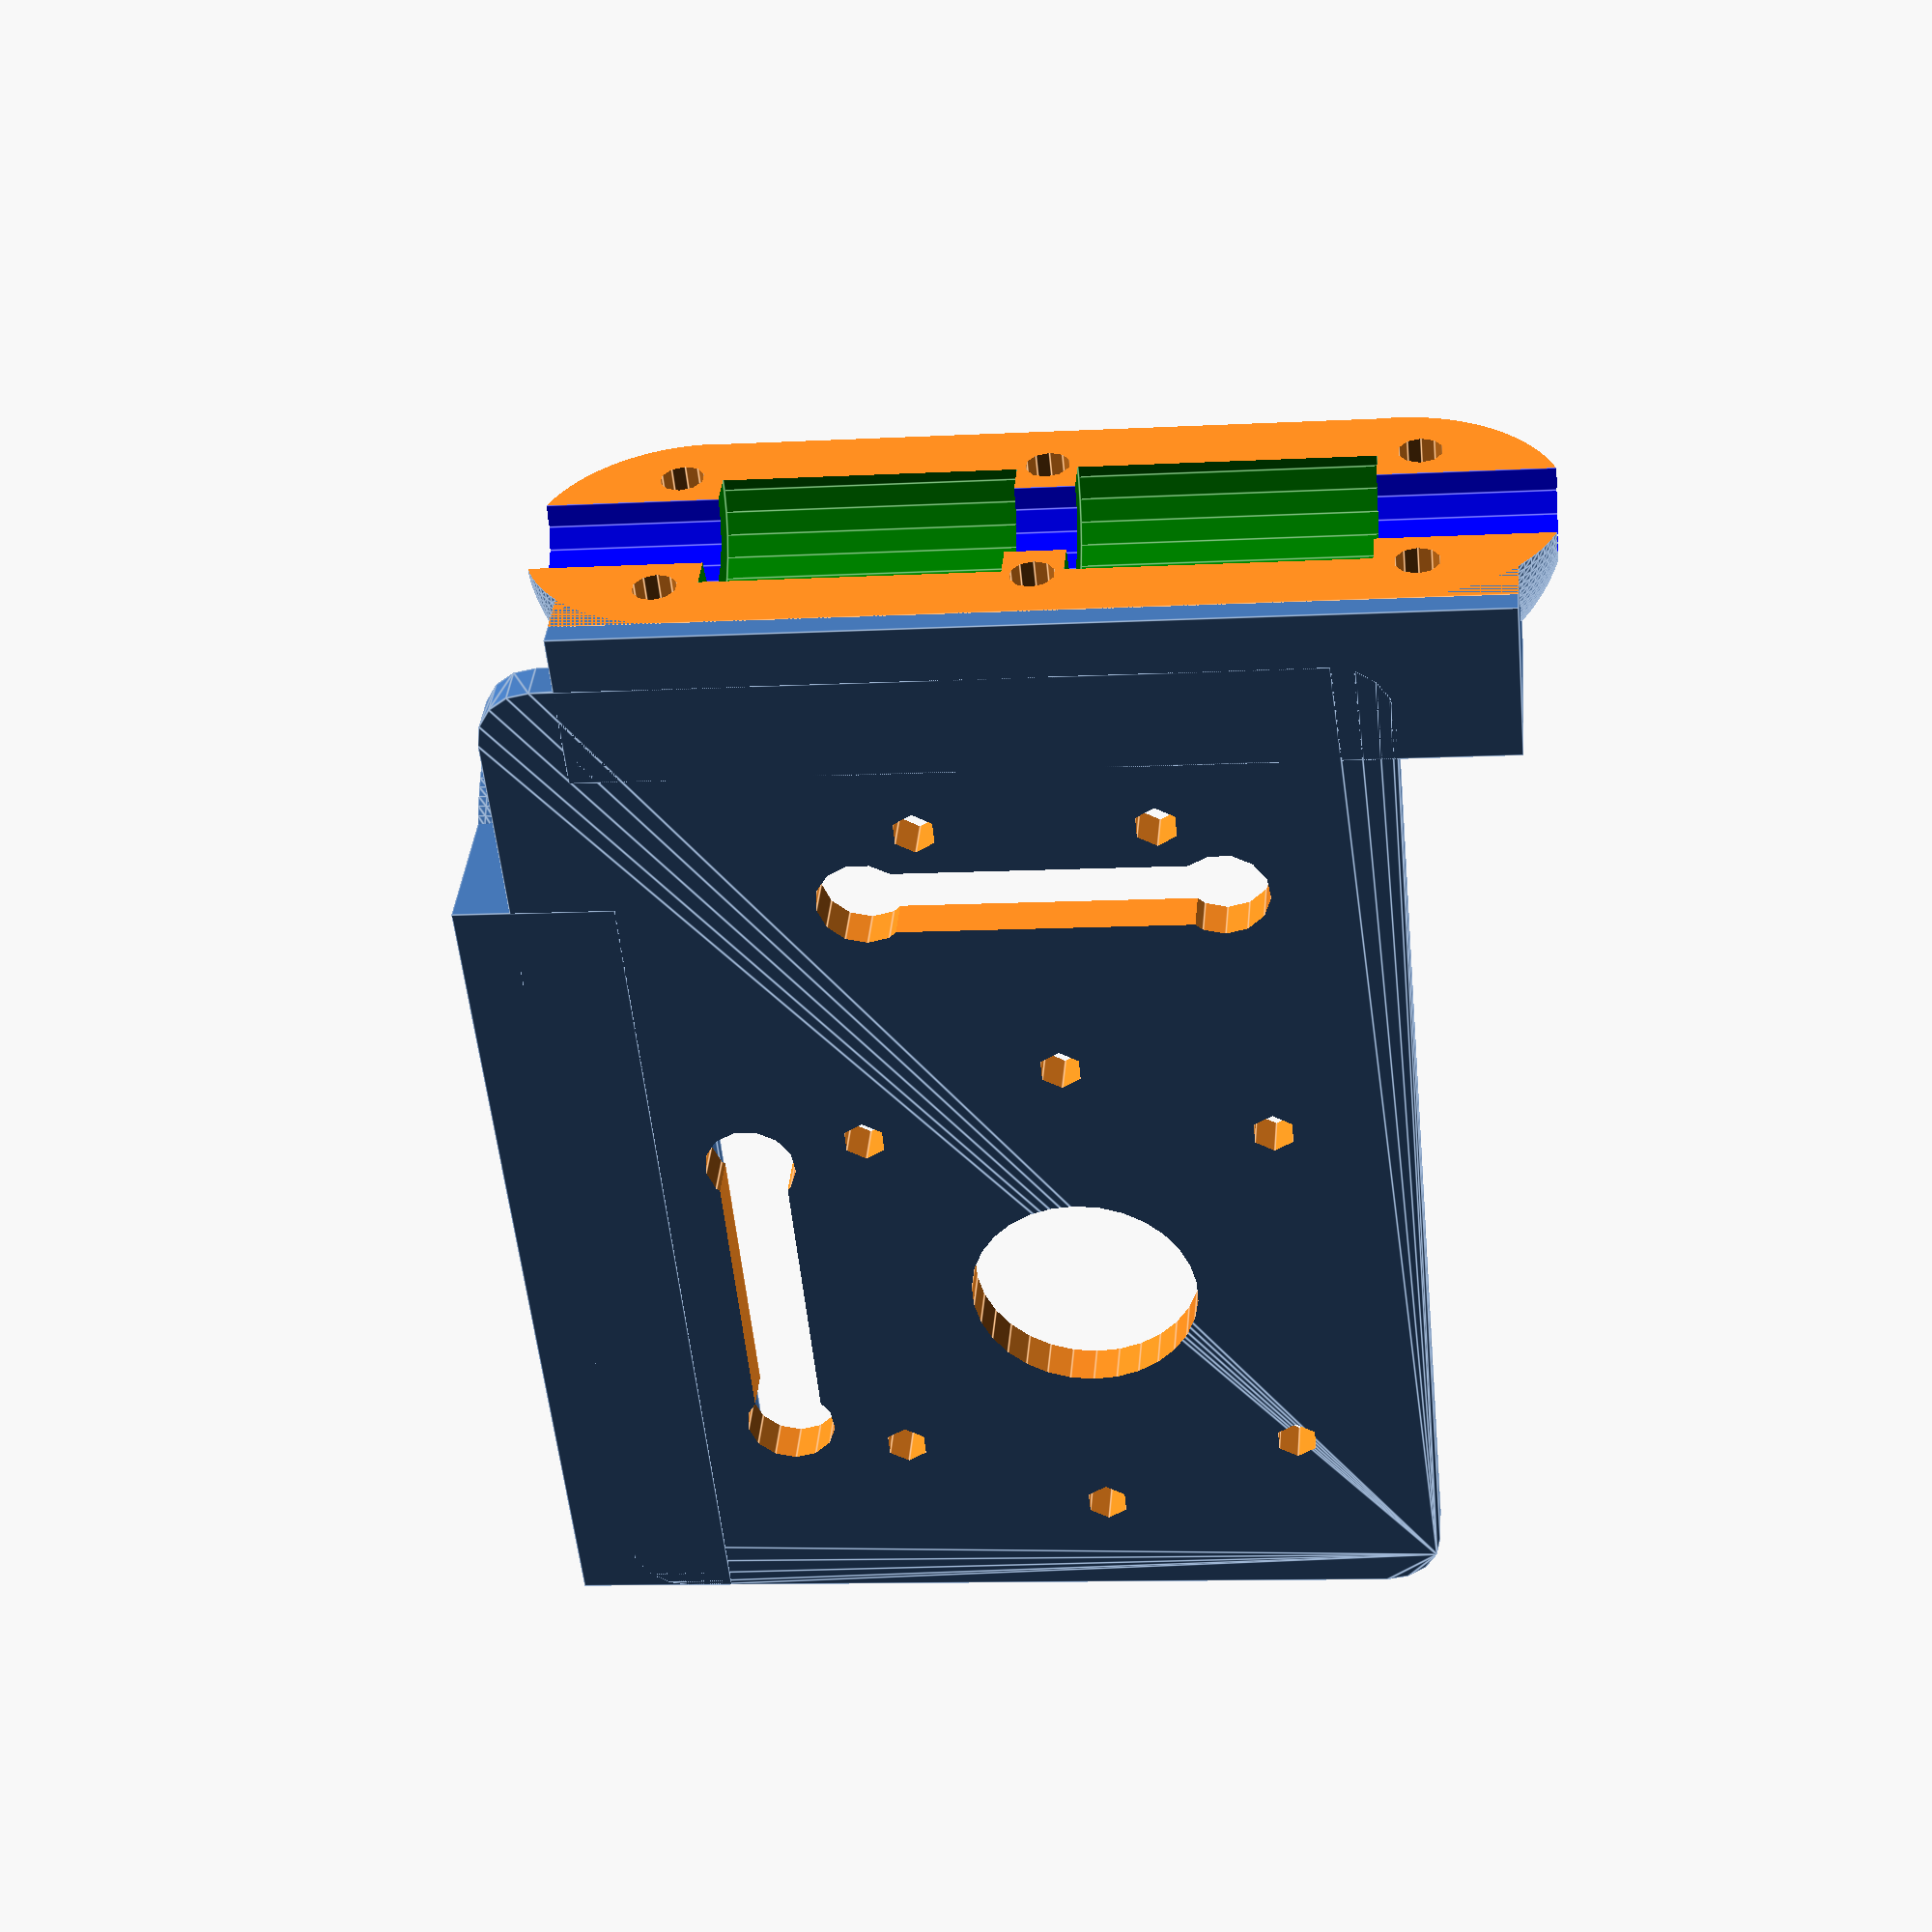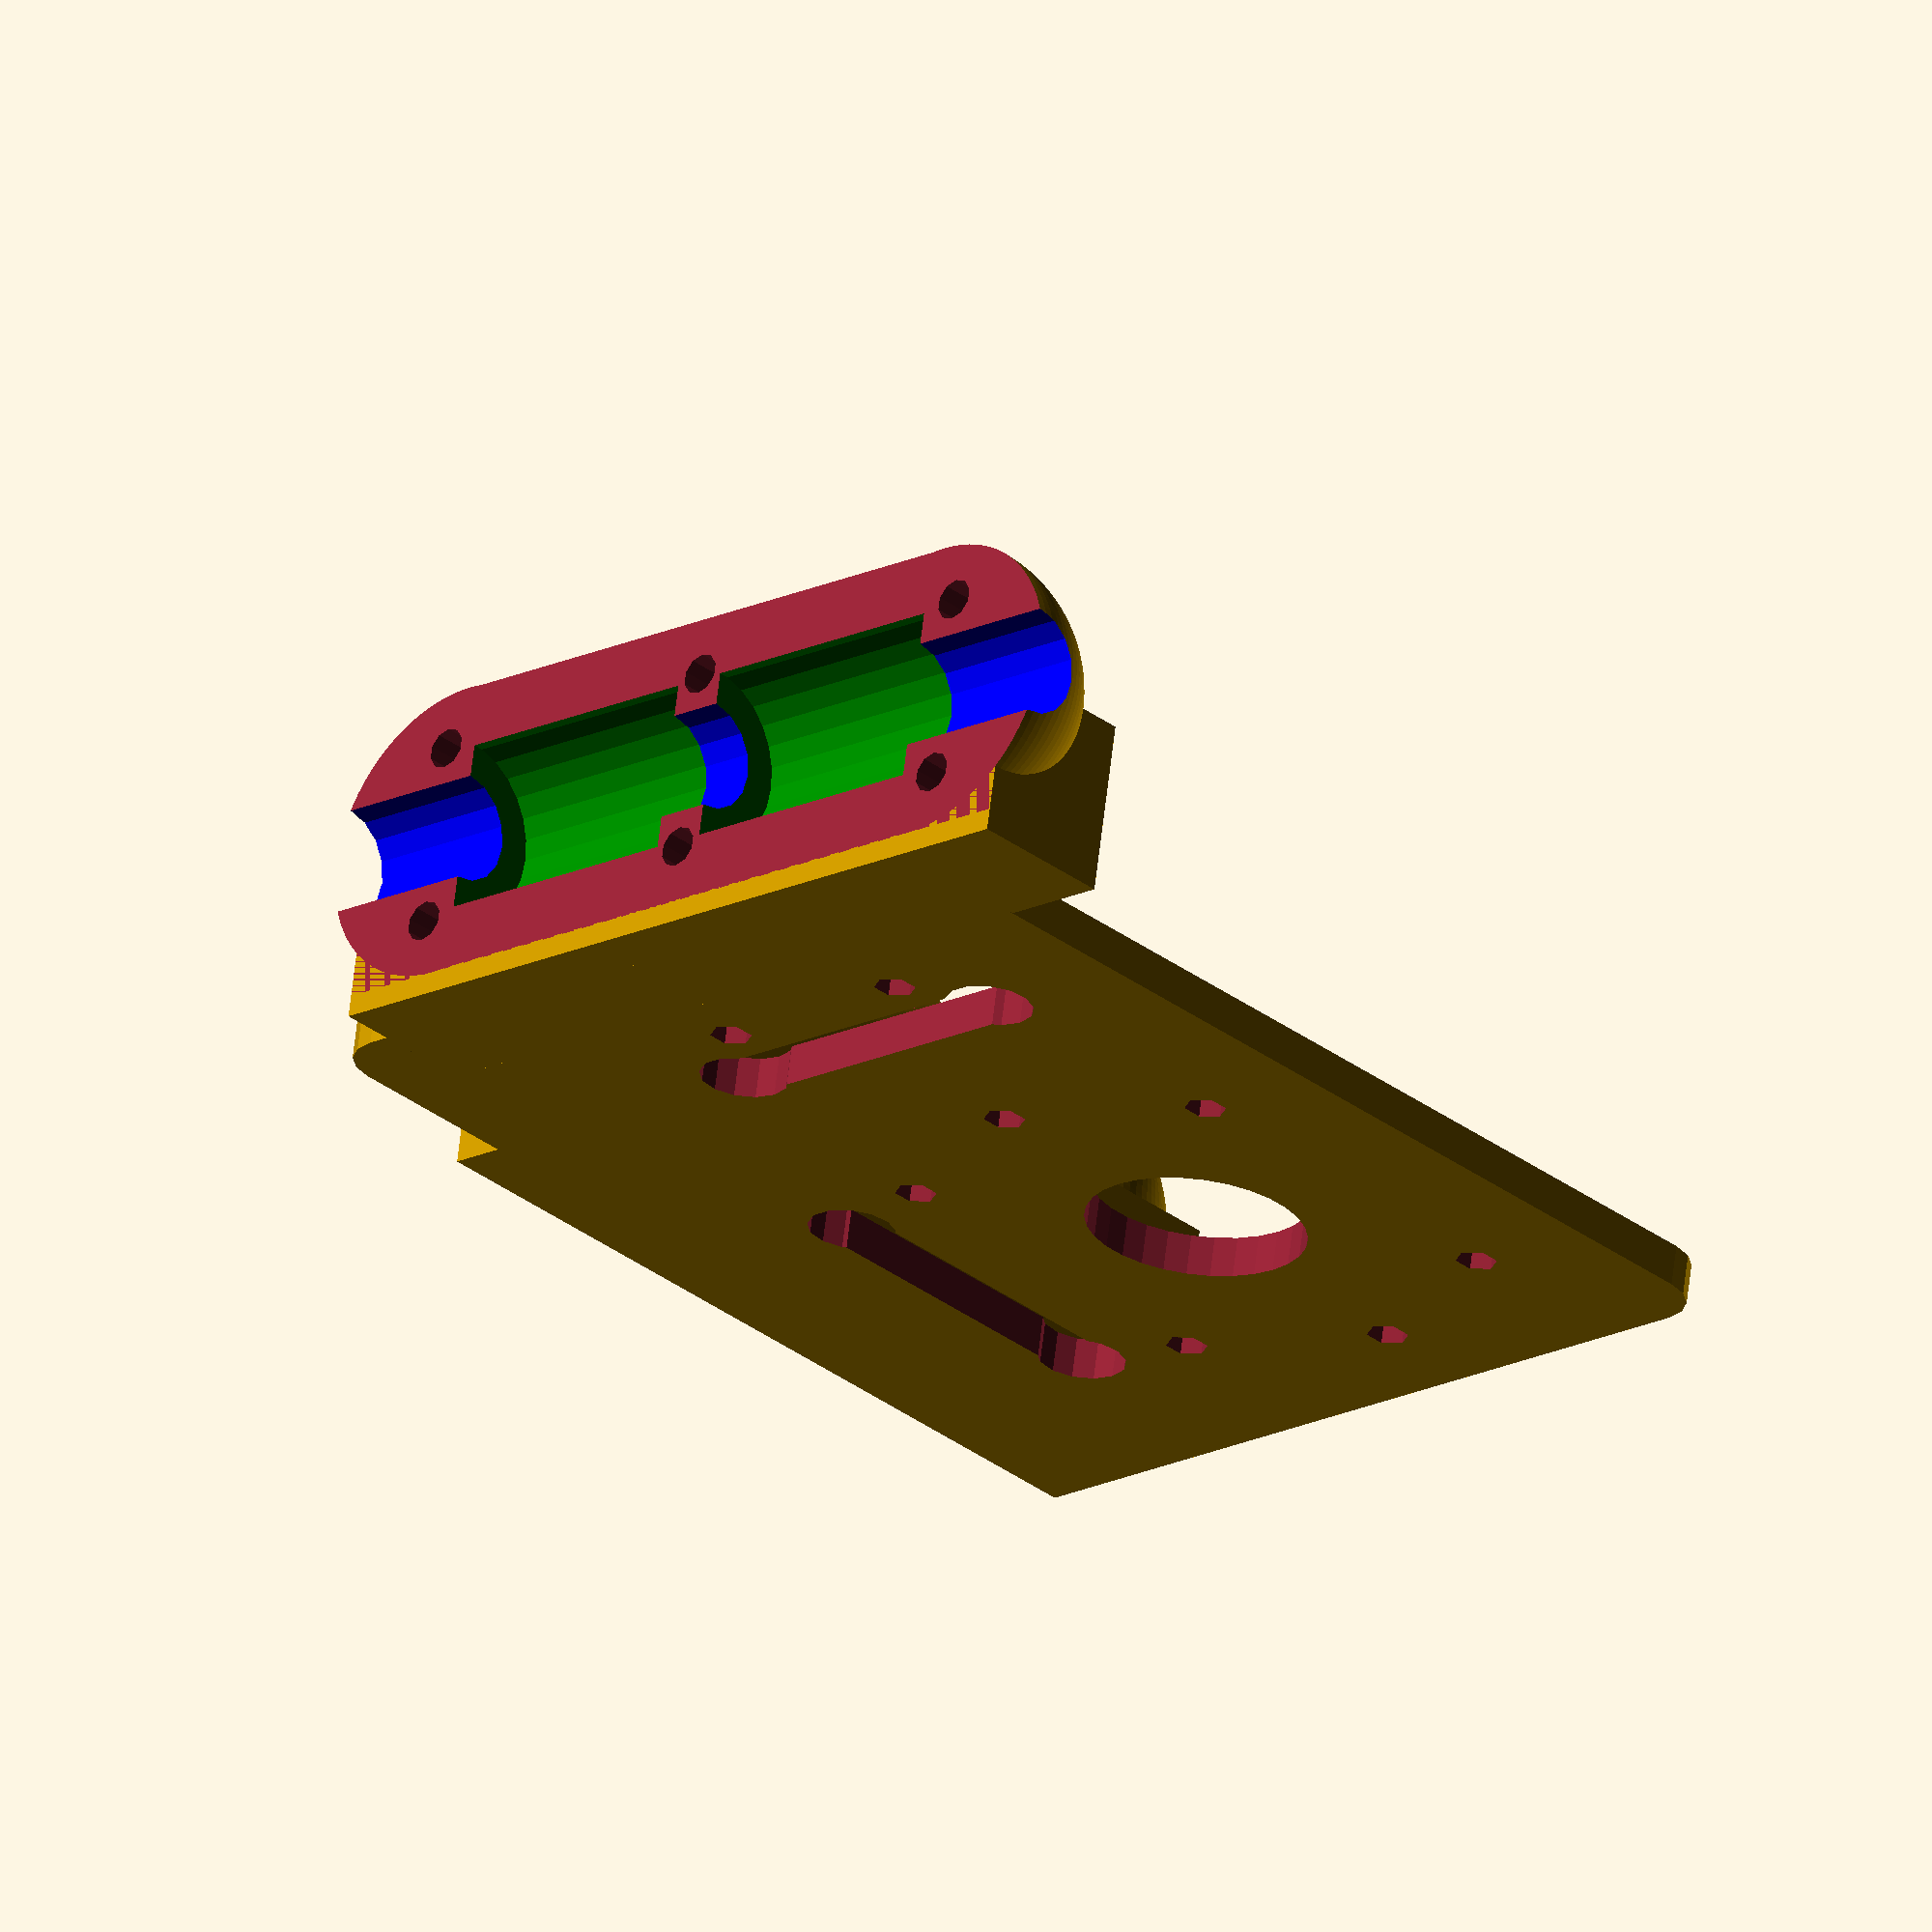
<openscad>
// eMachina Print head carriage an rail
// ----------------------------------------------------------------
// It is licensed under the Creative Commons - GNU GPL license.
// © 2012 by Pascal "Carignan" Roy
// more info at : www.repmachina.ca
//Main Module Call
main();


//Platforme Size
PLenght=100;
PWidth=75;
PTotalHeight=5;
PHeight = 3;


//Main Module
//----------------------------------------------------------------
module main()
{
	//DRAW The plateform
	translate ([0,0,0]) Plateform();

	//Draw the smooth rod guides
	translate([-5,58,0]) rotate([0,0,180]) HalfRail(PTotalHeight-1, 2);
	translate([90,80,0]) rotate([0,0,90]) HalfRail(PTotalHeight+13, 2);
}


//The Platform Module
//----------------------------------------------------------------
module Plateform()
{ 
	PCenterX = 60;
	PCenterY = 25;
	ScrewDistance = 50;
	
	HoleA1X=PCenterX+ScrewDistance/2 ;
	HoleA1Y=PCenterY;
	HoleA2X=PCenterX-ScrewDistance/2 ;
	HoleA2Y=PCenterY;

	HoleB1X=RotateX(HoleA1X,PCenterX,HoleA1Y,PCenterY,45);
	HoleB1Y=RotateY(HoleA1X,PCenterX,HoleA1Y,PCenterY,45);
	HoleB2X=RotateX(HoleA2X,PCenterX,HoleA2Y,PCenterY,45);
	HoleB2Y=RotateY(HoleA2X,PCenterX,HoleA2Y,PCenterY,45);

	HoleC1X=RotateX(HoleA1X,PCenterX,HoleA1Y,PCenterY,-45);
	HoleC1Y=RotateY(HoleA1X,PCenterX,HoleA1Y,PCenterY,-45);
	HoleC2X=RotateX(HoleA2X,PCenterX,HoleA2Y,PCenterY,-45);
	HoleC2Y=RotateY(HoleA2X,PCenterX,HoleA2Y,PCenterY,-45);

	
	translate([5,5,0])
	
	difference()
	{
		minkowski()
		{
			cube([PLenght-10,PWidth-10,PHeight]);
			cylinder(h=PHeight/4,r=5);
		}

		
		//Platform extruder screw Hole
		translate([HoleA1X,HoleA1Y,-1]) cylinder(h=PHeight+6,r=1.9); 		
		translate([HoleA2X,HoleA2Y,-1]) cylinder(h=PHeight+6,r=1.9); 		

		//Platform extruder screw Hole
		translate([HoleB1X,HoleB1Y,-1]) cylinder(h=PHeight+6,r=1.9); 		
		translate([HoleB2X,HoleB2Y,-1]) cylinder(h=PHeight+6,r=1.9); 		

		//Platform extruder screw Hole
		translate([HoleC1X,HoleC1Y,-1]) cylinder(h=PHeight+6,r=1.9); 		
		translate([HoleC2X,HoleC2Y,-1]) cylinder(h=PHeight+6,r=1.9); 		
		
		//Platform central Hole
		translate([PCenterX,PCenterY,-1]) cylinder(h=PHeight+6,r=10); 		
		
		
		//opening for cables 1
		translate([PCenterX-15,PCenterY+28,-1]) cylinder(h=PHeight+2,r=4);
		translate([PCenterX+15,PCenterY+28,-1]) cylinder(h=PHeight+2,r=4);
		translate([PCenterX-15,PCenterY+25,-1]) cube([30,6,PHeight+2]);
  
		//opening for cables 2 
		translate([PCenterX-43,PCenterY-15,-1]) cylinder(h=PHeight+2,r=4);
		translate([PCenterX-43,PCenterY+15,-1]) cylinder(h=PHeight+2,r=4);
		translate([PCenterX-46,PCenterY-15,-1]) cube([6,30,PHeight+2]);

		//and holes for the fan/light adaptor
		translate([PCenterX-50,PCenterY-10,-1]) cylinder(h=PHeight+2,r=1.9);
		translate([PCenterX-50,PCenterY+10,-1]) cylinder(h=PHeight+2,r=1.9);

	}
}


// X and Y position rotation functions
function RotateX(x,xc,y,yc,theta) = cos(theta)*(x-xc) - sin(theta)*(y-yc) + xc;
function RotateY(x,xc,y,yc,theta) = sin(theta)*(x-xc) + cos(theta)*(y-yc) + yc;

 

// Half rail Module
//---------------------------------------------------------------
// SplitFixType = 1 Screw, >1=nut;
module HalfRail(BaseHeightRelative, SplitFixType)
{
OuterDia = 14;
BaseHeight =  BaseHeightRelative/2 + OuterDia;

translate([0,0,BaseHeight])

	difference()
	{
		union()
		{
			translate([0,0,0]) rotate([270,0,0]) cylinder(h=58,r=OuterDia);
			sphere(OuterDia, $fn=100);
			translate ([0,58,0]) sphere(OuterDia, $fn=100);
			translate ([-OuterDia,-10,-10-BaseHeight+10]) cube([OuterDia,78,BaseHeight]);
		}
		
		//To remove
		translate ([0,2,0])LM8UU();
		translate ([0,32,0]) LM8UU();
		translate ([0,-25,0]) 8mmRod(100);
		translate ([0,-15,-OuterDia]) cube([15,100,50]);

		//Draw the fixing holes
		if ( SplitFixType == 1 )
		{
			translate([-20,-2,8.5]) rotate ([0,90,0]) cylinder(h=50, r=1.9, $fn=10);
			translate([-24.5,-2,8.5]) rotate ([0,90,0]) cylinder(h=20, r=3, $fn=10);
			translate([-20,-2,-8.5]) rotate ([0,90,0]) cylinder(h=50, r=1.9, $fn=10);
			translate([-24.5,-2,-8.5]) rotate ([0,90,0]) cylinder(h=20, r=3, $fn=10);
			translate([-20,29,8.5]) rotate ([0,90,0]) cylinder(h=50, r=1.9, $fn=10);
			translate([-24.5,29,8.5]) rotate ([0,90,0]) cylinder(h=20, r=3, $fn=10);
			translate([-20,29,-8.5]) rotate ([0,90,0]) cylinder(h=50, r=1.9, $fn=10);
			translate([-24.5,29,-8.5]) rotate ([0,90,0]) cylinder(h=20, r=3, $fn=10);
			translate([-20,60,8.5]) rotate ([0,90,0]) cylinder(h=50, r=1.9, $fn=10);
			translate([-24.5,60,8.5]) rotate ([0,90,0]) cylinder(h=20, r=3, $fn=10);
			translate([-20,60,-8.5]) rotate ([0,90,0]) cylinder(h=50, r=1.9, $fn=10);
			translate([-24.5,60,-8.5]) rotate ([0,90,0]) cylinder(h=20, r=3, $fn=10);
		}
		else
		{
			translate([-20,-2,8.5]) rotate ([0,90,0]) cylinder(h=50, r=1.9, $fn=10);
			translate([-24.5,-2,8.5]) rotate ([0,90,0]) cylinder(h=20, r=3.1, $fn=6);
			translate([-20,-2,-8.5]) rotate ([0,90,0]) cylinder(h=50, r=1.9, $fn=10);
			translate([-24.5,-2,-8.5]) rotate ([0,90,0]) cylinder(h=20, r=3.1, $fn=6);
			translate([-20,29,8.5]) rotate ([0,90,0]) cylinder(h=50, r=1.9, $fn=10);
			translate([-24.5,29,8.5]) rotate ([0,90,0]) cylinder(h=20, r=3.1, $fn=6);
			translate([-20,29,-8.5]) rotate ([0,90,0]) cylinder(h=50, r=1.9, $fn=10);
			translate([-24.5,29,-8.5]) rotate ([0,90,0]) cylinder(h=20, r=3.1, $fn=6);
			translate([-20,60,8.5]) rotate ([0,90,0]) cylinder(h=50, r=1.9, $fn=10);
			translate([-24.5,60,8.5]) rotate ([0,90,0]) cylinder(h=20, r=3.1, $fn=6);
			translate([-20,60,-8.5]) rotate ([0,90,0]) cylinder(h=50, r=1.9, $fn=10);
			translate([-24.5,60,-8.5]) rotate ([0,90,0]) cylinder(h=20, r=3.1, $fn=6);
		}
	}
}


// Draw a LM8UU bearing
// ---------------------------------------------------------------------
module LM8UU()
{
	dia_off=.5;
	long_off=.91;
	color("Green") 
	rotate([270,0,0]) translate([0,0,-long_off/2])
	cylinder(h=24+long_off,r=7.5+dia_off);
}

// Draw a 608ZZ bearing
// ---------------------------------------------------------------------
module 608ZZ()
{
	dia_off=.5;
	color("red")
	rotate([270,0,0])
	cylinder(h=7,r=11+dia_off);
}

//Draw a 8mm Rod
// ---------------------------------------------------------------------
module 8mmRod(Lenght)
{
	dia_off=.97;
	color("blue")
	rotate([270,0,0])
	cylinder(h=Lenght,r=4+dia_off);
}
</openscad>
<views>
elev=142.9 azim=275.6 roll=354.9 proj=p view=edges
elev=115.1 azim=313.1 roll=353.3 proj=o view=wireframe
</views>
